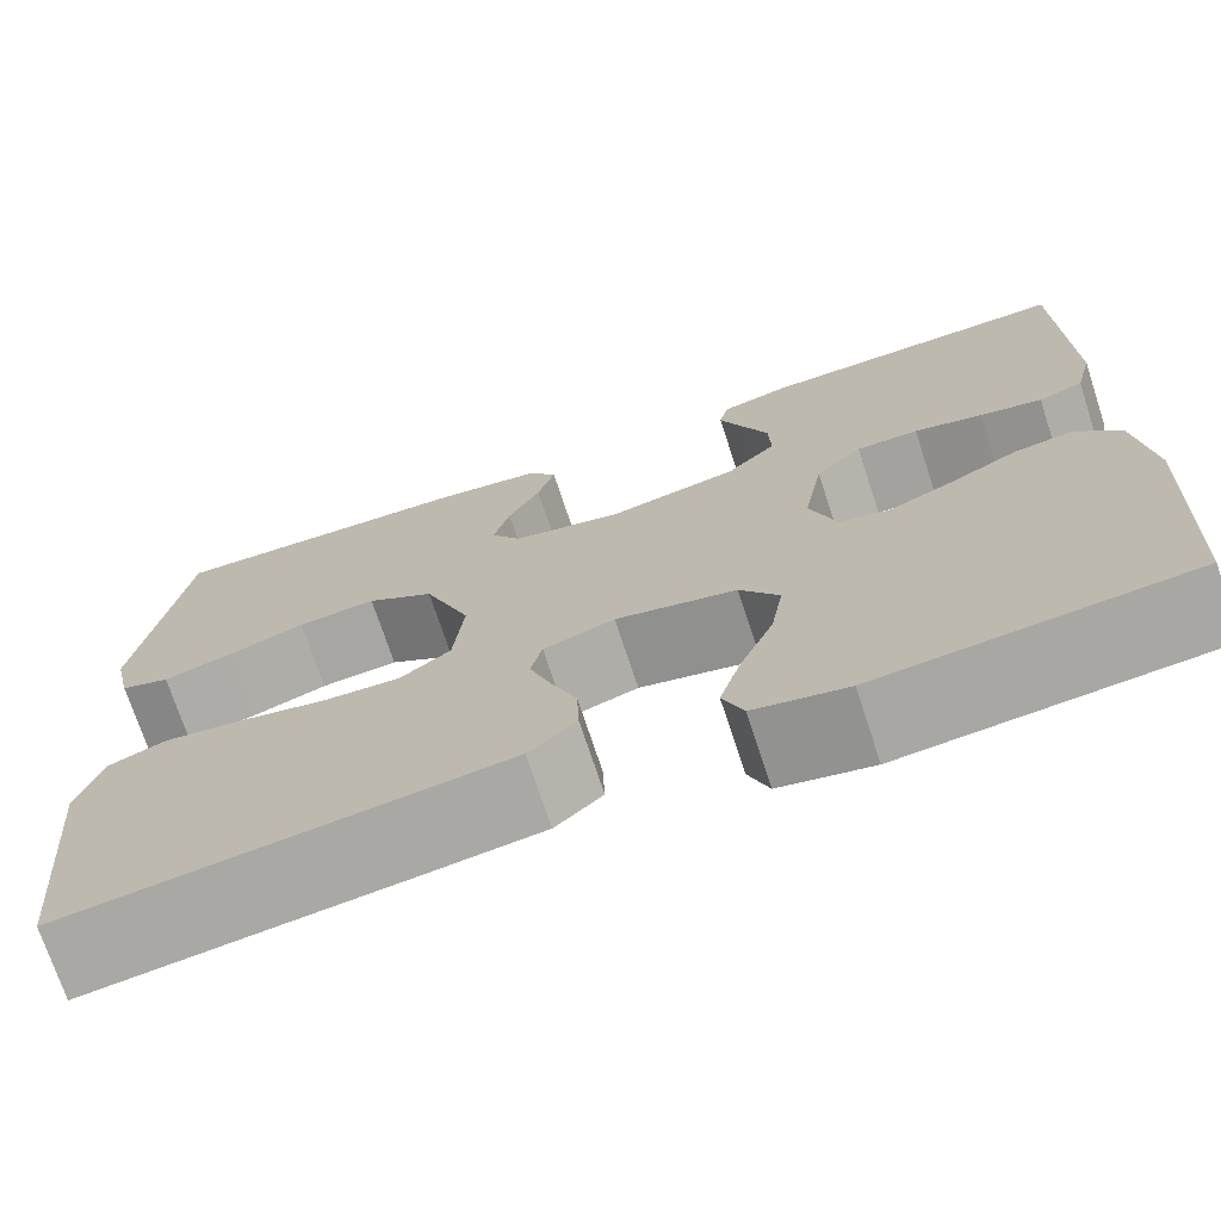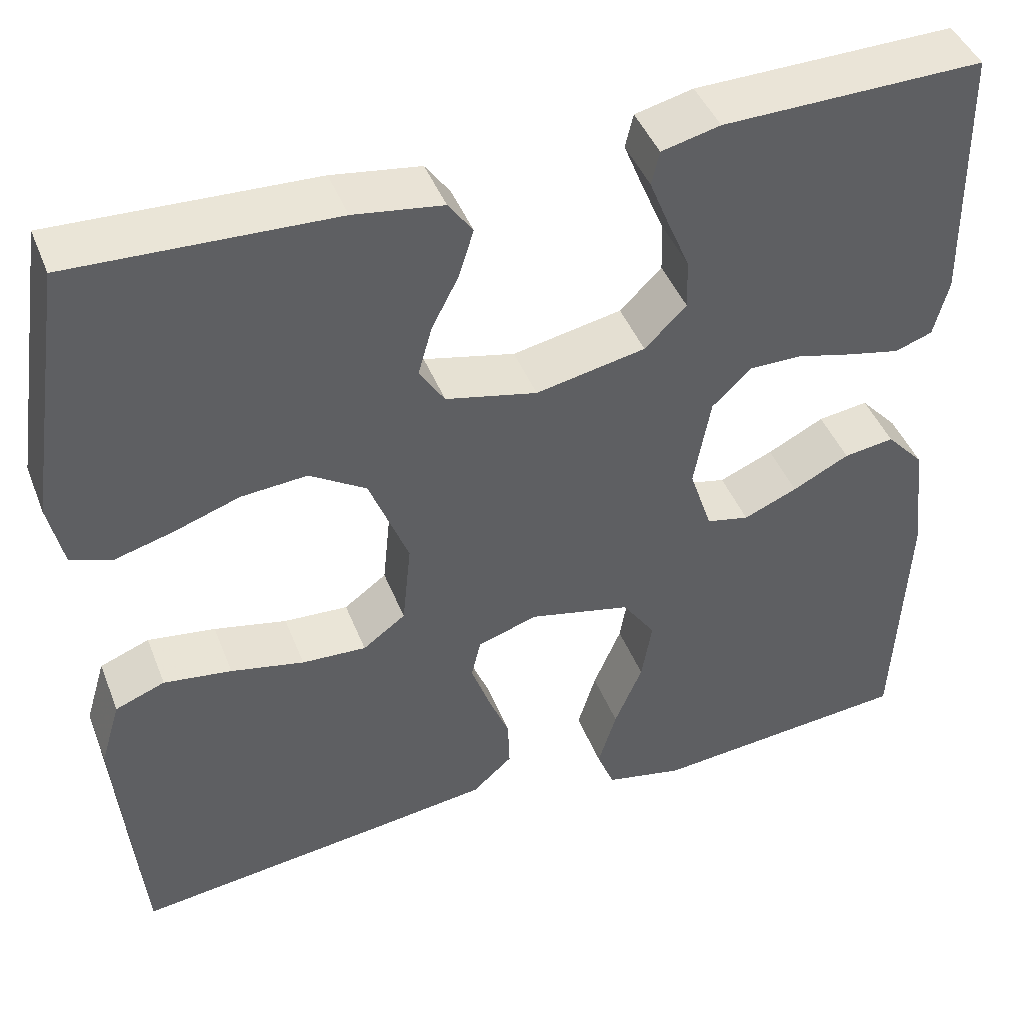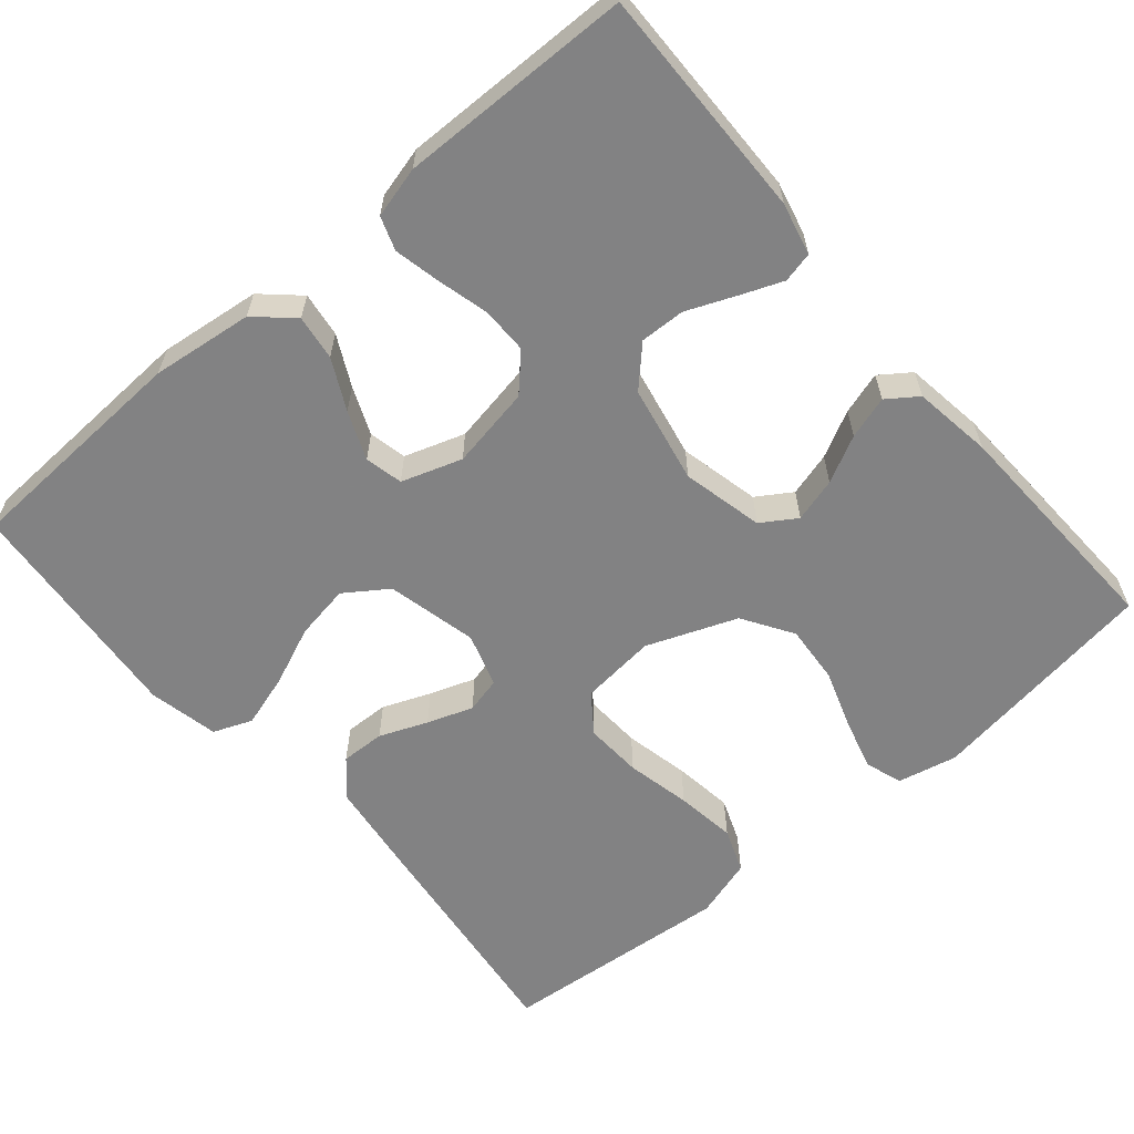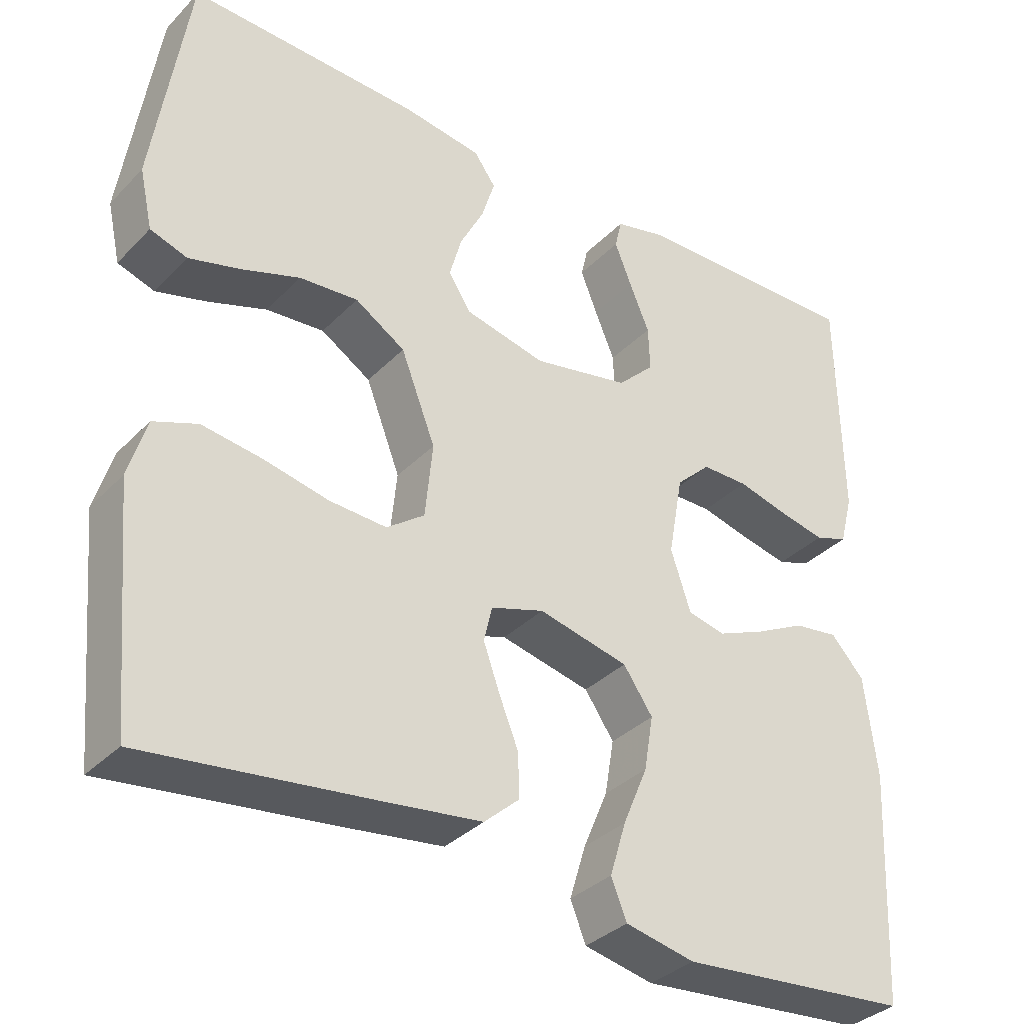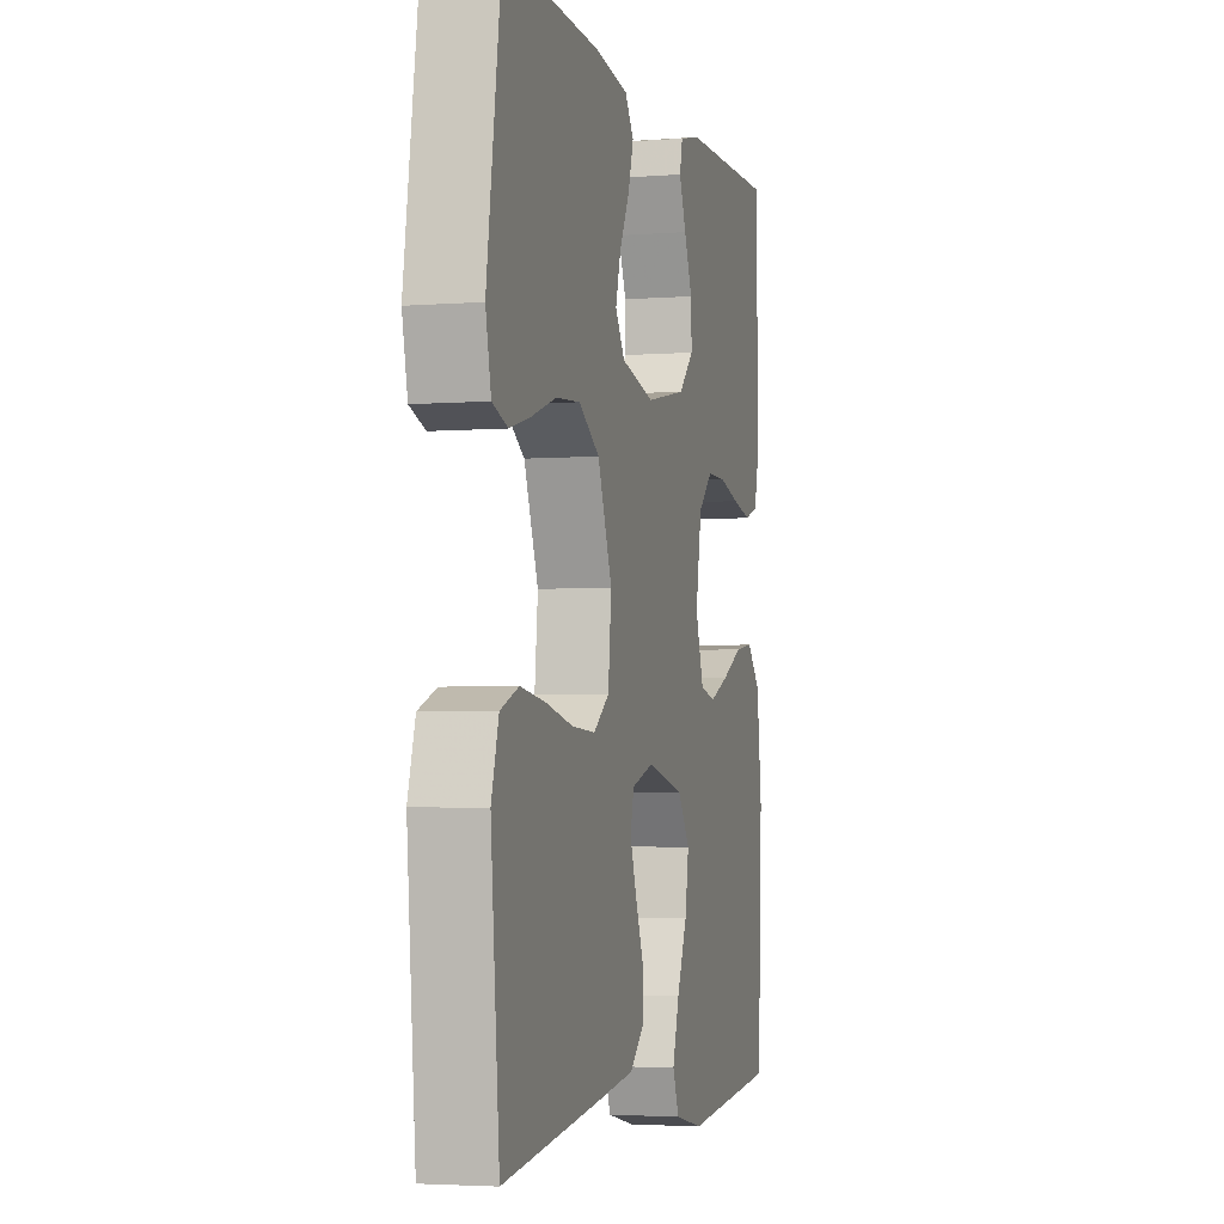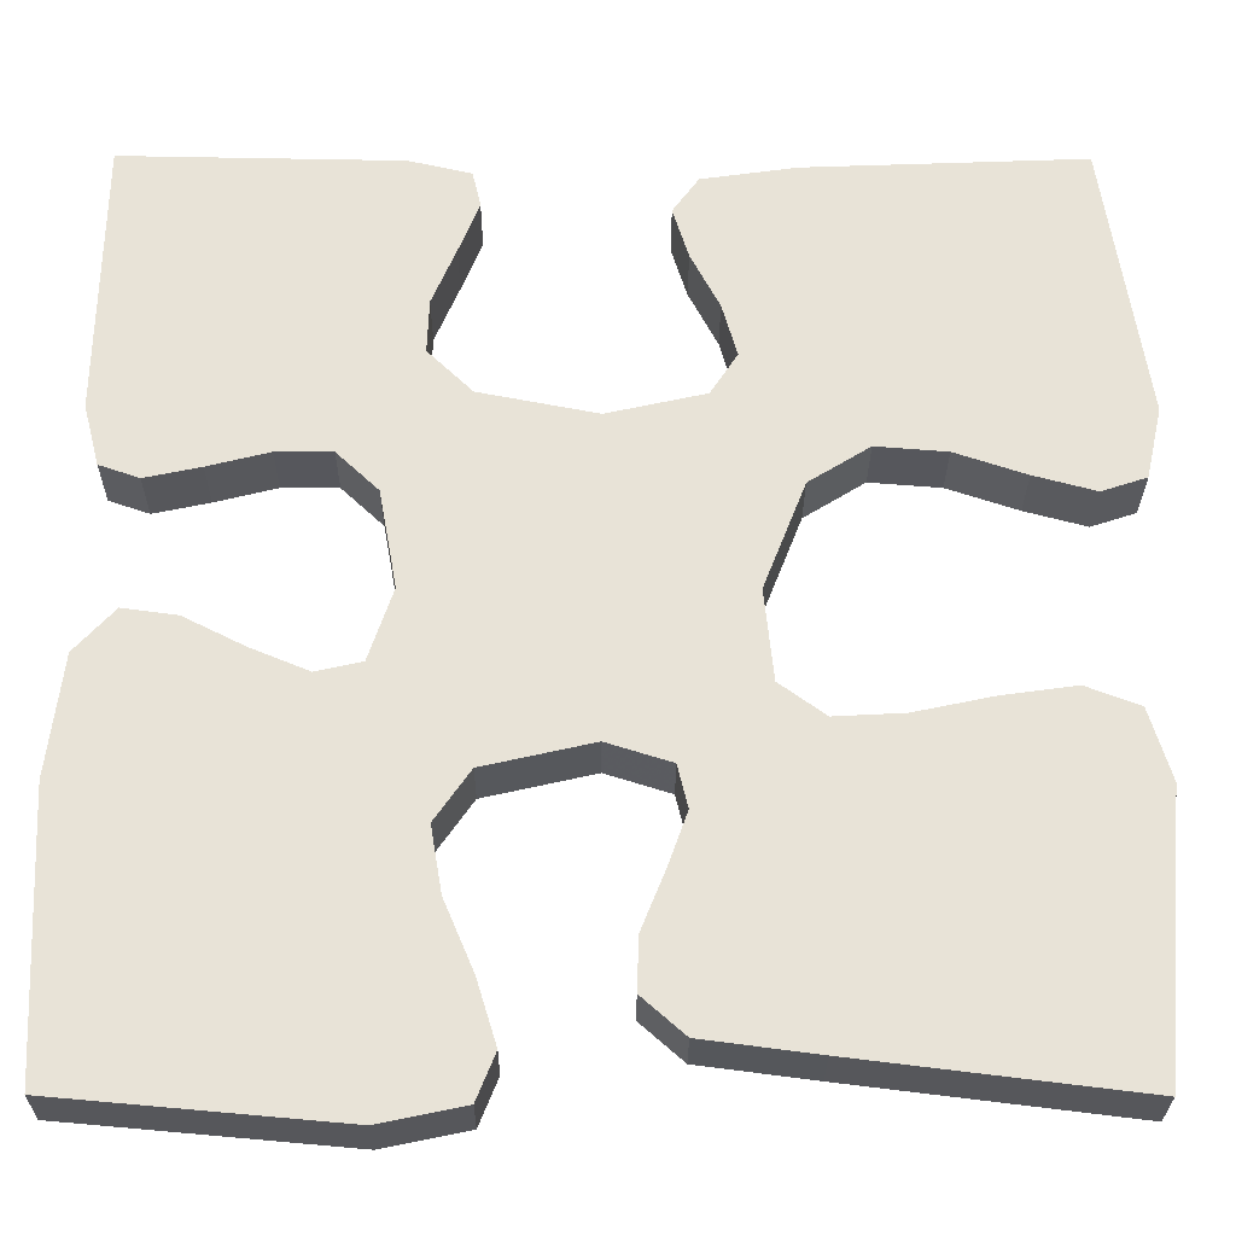
<metadata>
{"format":"obj","ext":"obj","renderer":"f3d","projection":"perspective","resolution":1024,"background":"white","views":[{"elev":-72.4,"azim":-161.8,"up":"+Z"},{"elev":44.1,"azim":159.3,"up":"+Z"},{"elev":-60.9,"azim":-49.6,"up":"+Y"},{"elev":-34.6,"azim":143.0,"up":"+Z"},{"elev":-3.6,"azim":104.7,"up":"+Z"},{"elev":-27.5,"azim":-0.3,"up":"+Z"}]}
</metadata>
<code>
v 0.5 0.07 0.5
v 0.545 0.07 0.2
v 0.528 0.07 0.123
v 0.48 0.07 0.107
v 0.414 0.07 0.125
v 0.338 0.07 0.151
v 0.262 0.07 0.157
v 0.197 0.07 0.116
v 0.152 0.07 0
v 0.162 0.07 -0.098
v 0.211 0.07 -0.134
v 0.285 0.07 -0.13
v 0.369 0.07 -0.112
v 0.447 0.07 -0.101
v 0.504 0.07 -0.123
v 0.527 0.07 -0.2
v 0.5 0.07 -0.5
v 0.2 0.07 -0.463
v 0.078 0.07 -0.447
v 0.032 0.07 -0.406
v 0.034 0.07 -0.349
v 0.059 0.07 -0.287
v 0.08 0.07 -0.228
v 0.069 0.07 -0.182
v 0 0.07 -0.16
v -0.117 0.07 -0.187
v -0.155 0.07 -0.242
v -0.143 0.07 -0.313
v -0.111 0.07 -0.389
v -0.09 0.07 -0.458
v -0.11 0.07 -0.508
v -0.2 0.07 -0.527
v -0.5 0.07 -0.5
v -0.514 0.07 -0.2
v -0.498 0.07 -0.069
v -0.455 0.07 -0.022
v -0.397 0.07 -0.03
v -0.332 0.07 -0.063
v -0.27 0.07 -0.089
v -0.221 0.07 -0.078
v -0.195 0.07 0
v -0.214 0.07 0.106
v -0.259 0.07 0.149
v -0.319 0.07 0.149
v -0.385 0.07 0.132
v -0.445 0.07 0.119
v -0.488 0.07 0.134
v -0.505 0.07 0.2
v -0.5 0.07 0.5
v -0.2 0.07 0.495
v -0.133 0.07 0.479
v -0.124 0.07 0.44
v -0.146 0.07 0.385
v -0.172 0.07 0.323
v -0.174 0.07 0.265
v -0.126 0.07 0.218
v 0 0.07 0.193
v 0.105 0.07 0.217
v 0.134 0.07 0.262
v 0.118 0.07 0.319
v 0.087 0.07 0.379
v 0.07 0.07 0.434
v 0.098 0.07 0.473
v 0.2 0.07 0.488
v 0.5 0 0.5
v 0.545 0 0.2
v 0.528 0 0.123
v 0.48 0 0.107
v 0.414 0 0.125
v 0.338 0 0.151
v 0.262 0 0.157
v 0.197 0 0.116
v 0.152 0 0
v 0.162 0 -0.098
v 0.211 0 -0.134
v 0.285 0 -0.13
v 0.369 0 -0.112
v 0.447 0 -0.101
v 0.504 0 -0.123
v 0.527 0 -0.2
v 0.5 0 -0.5
v 0.2 0 -0.463
v 0.078 0 -0.447
v 0.032 0 -0.406
v 0.034 0 -0.349
v 0.059 0 -0.287
v 0.08 0 -0.228
v 0.069 0 -0.182
v 0 0 -0.16
v -0.117 0 -0.187
v -0.155 0 -0.242
v -0.143 0 -0.313
v -0.111 0 -0.389
v -0.09 0 -0.458
v -0.11 0 -0.508
v -0.2 0 -0.527
v -0.5 0 -0.5
v -0.514 0 -0.2
v -0.498 0 -0.069
v -0.455 0 -0.022
v -0.397 0 -0.03
v -0.332 0 -0.063
v -0.27 0 -0.089
v -0.221 0 -0.078
v -0.195 0 0
v -0.214 0 0.106
v -0.259 0 0.149
v -0.319 0 0.149
v -0.385 0 0.132
v -0.445 0 0.119
v -0.488 0 0.134
v -0.505 0 0.2
v -0.5 0 0.5
v -0.2 0 0.495
v -0.133 0 0.479
v -0.124 0 0.44
v -0.146 0 0.385
v -0.172 0 0.323
v -0.174 0 0.265
v -0.126 0 0.218
v 0 0 0.193
v 0.105 0 0.217
v 0.134 0 0.262
v 0.118 0 0.319
v 0.087 0 0.379
v 0.07 0 0.434
v 0.098 0 0.473
v 0.2 0 0.488
f 60 61 62 63
f 59 60 63 64
f 51 52 53 54
f 49 50 51 54
f 49 54 55
f 48 49 55 56
f 44 45 46 47
f 44 47 48 56
f 35 36 37 38
f 35 38 39
f 34 35 39
f 33 34 39 40
f 31 32 33 40
f 28 29 30 31
f 19 20 21 22
f 19 22 23
f 18 19 23
f 17 18 23 24
f 15 16 17 24
f 12 13 14 15
f 11 12 15 24
f 3 4 5 6
f 1 2 3 6
f 59 64 1 6
f 58 59 6 7
f 57 58 7 8
f 43 44 56 57
f 42 43 57 8
f 41 42 8 9
f 40 41 9 10
f 28 31 40
f 27 28 40
f 26 27 40
f 25 26 40 10
f 10 11 24 25
f 127 126 125 124
f 128 127 124 123
f 118 117 116 115
f 118 115 114 113
f 119 118 113
f 120 119 113 112
f 111 110 109 108
f 120 112 111 108
f 102 101 100 99
f 103 102 99
f 103 99 98
f 104 103 98 97
f 104 97 96 95
f 95 94 93 92
f 86 85 84 83
f 87 86 83
f 87 83 82
f 88 87 82 81
f 88 81 80 79
f 79 78 77 76
f 88 79 76 75
f 70 69 68 67
f 70 67 66 65
f 70 65 128 123
f 71 70 123 122
f 72 71 122 121
f 121 120 108 107
f 72 121 107 106
f 73 72 106 105
f 74 73 105 104
f 104 95 92
f 104 92 91
f 104 91 90
f 74 104 90 89
f 89 88 75 74
f 1 65 66 2
f 2 66 67 3
f 3 67 68 4
f 4 68 69 5
f 5 69 70 6
f 6 70 71 7
f 7 71 72 8
f 8 72 73 9
f 9 73 74 10
f 10 74 75 11
f 11 75 76 12
f 12 76 77 13
f 13 77 78 14
f 14 78 79 15
f 15 79 80 16
f 16 80 81 17
f 17 81 82 18
f 18 82 83 19
f 19 83 84 20
f 20 84 85 21
f 21 85 86 22
f 22 86 87 23
f 23 87 88 24
f 24 88 89 25
f 25 89 90 26
f 26 90 91 27
f 27 91 92 28
f 28 92 93 29
f 29 93 94 30
f 30 94 95 31
f 31 95 96 32
f 32 96 97 33
f 33 97 98 34
f 34 98 99 35
f 35 99 100 36
f 36 100 101 37
f 37 101 102 38
f 38 102 103 39
f 39 103 104 40
f 40 104 105 41
f 41 105 106 42
f 42 106 107 43
f 43 107 108 44
f 44 108 109 45
f 45 109 110 46
f 46 110 111 47
f 47 111 112 48
f 48 112 113 49
f 49 113 114 50
f 50 114 115 51
f 51 115 116 52
f 52 116 117 53
f 53 117 118 54
f 54 118 119 55
f 55 119 120 56
f 56 120 121 57
f 57 121 122 58
f 58 122 123 59
f 59 123 124 60
f 60 124 125 61
f 61 125 126 62
f 62 126 127 63
f 63 127 128 64
f 64 128 65 1

</code>
